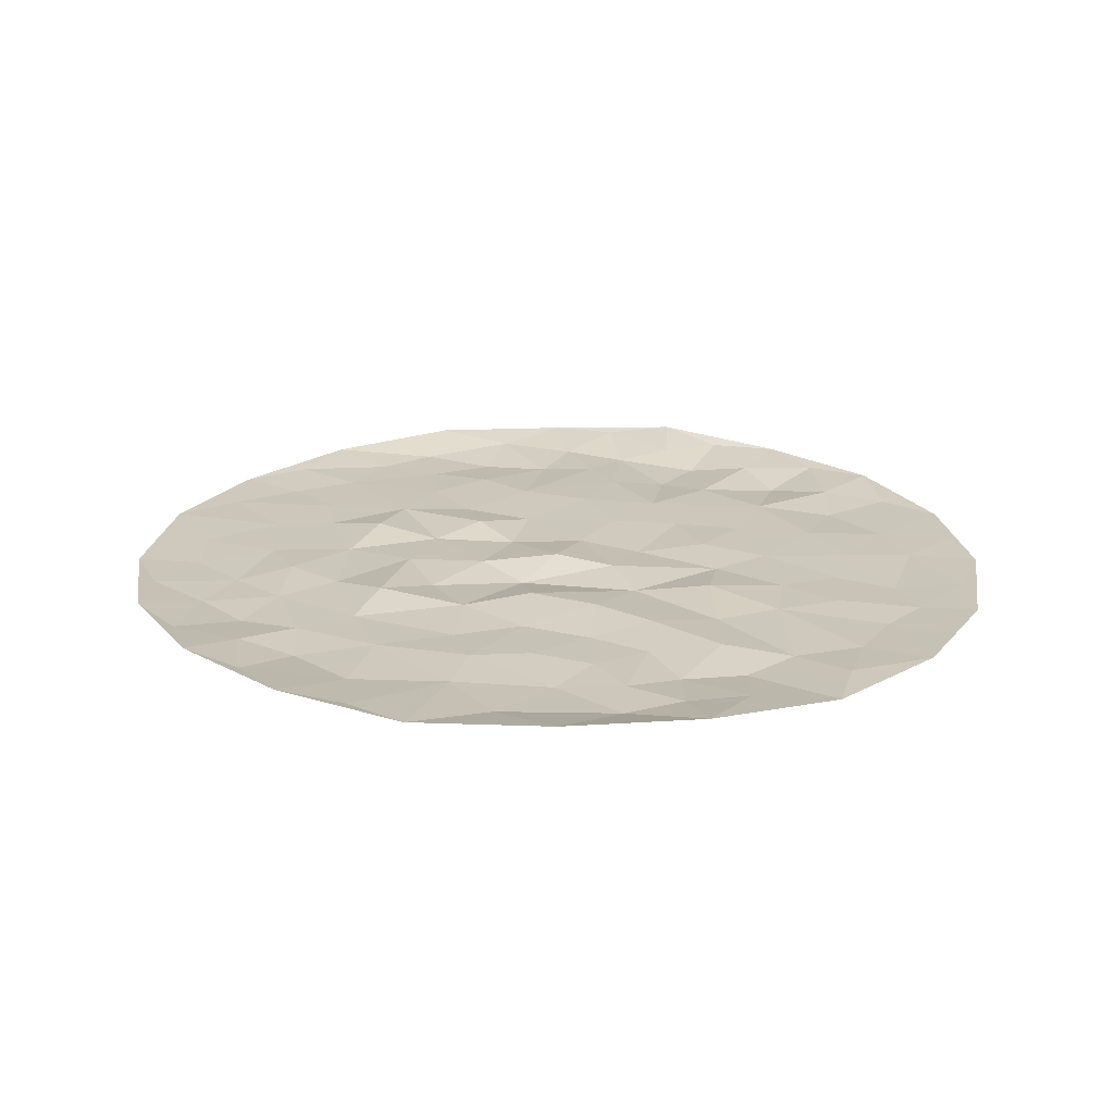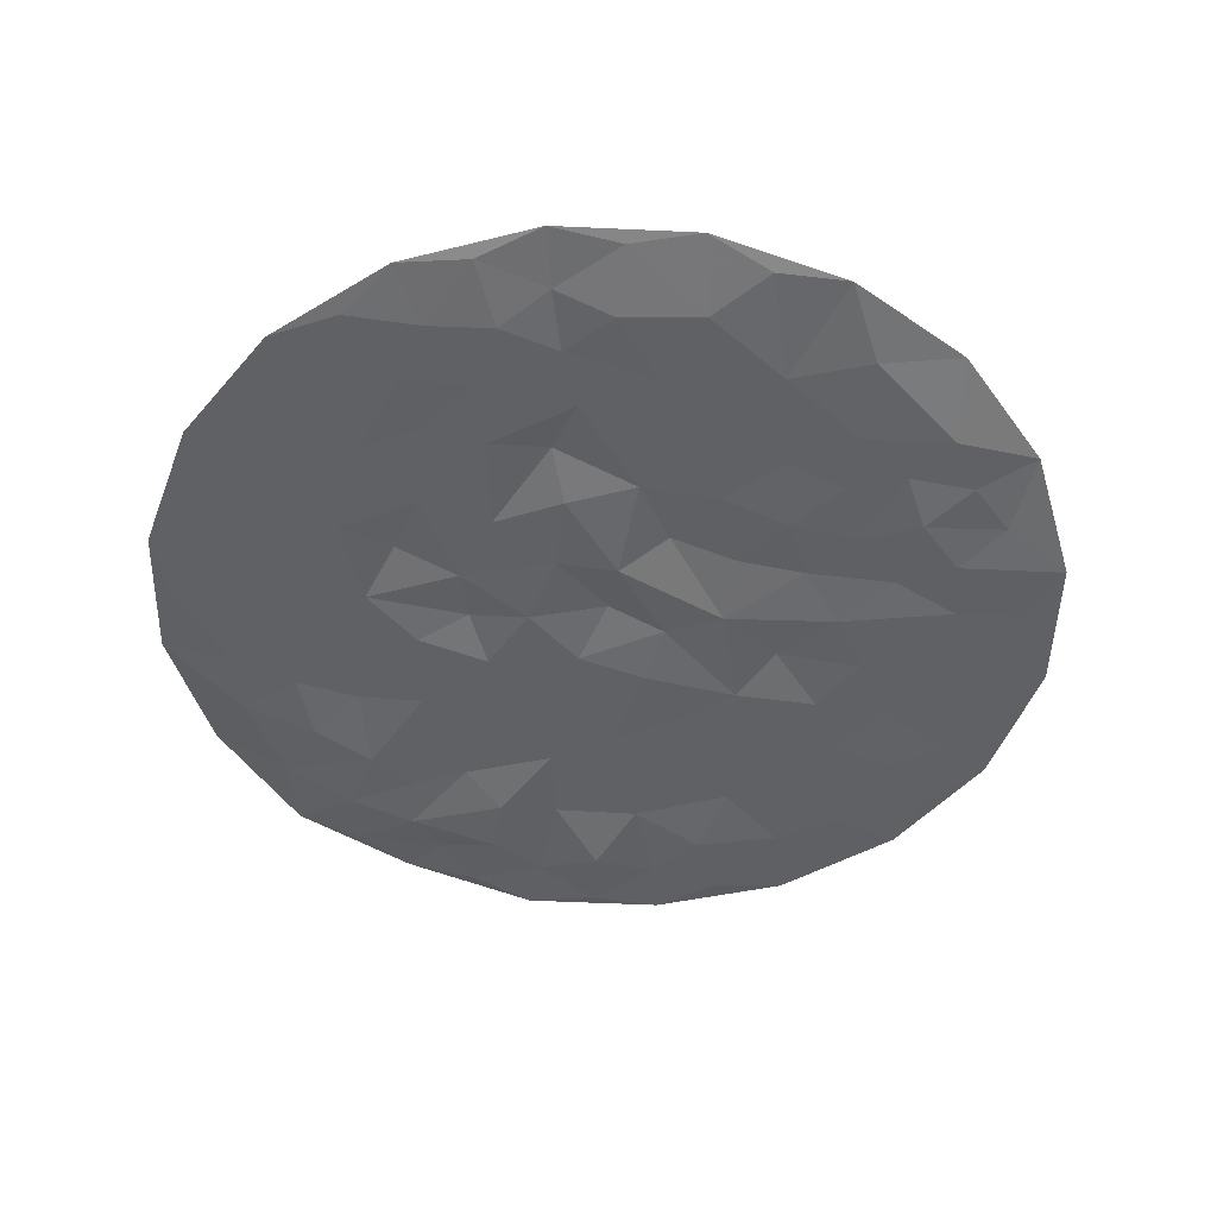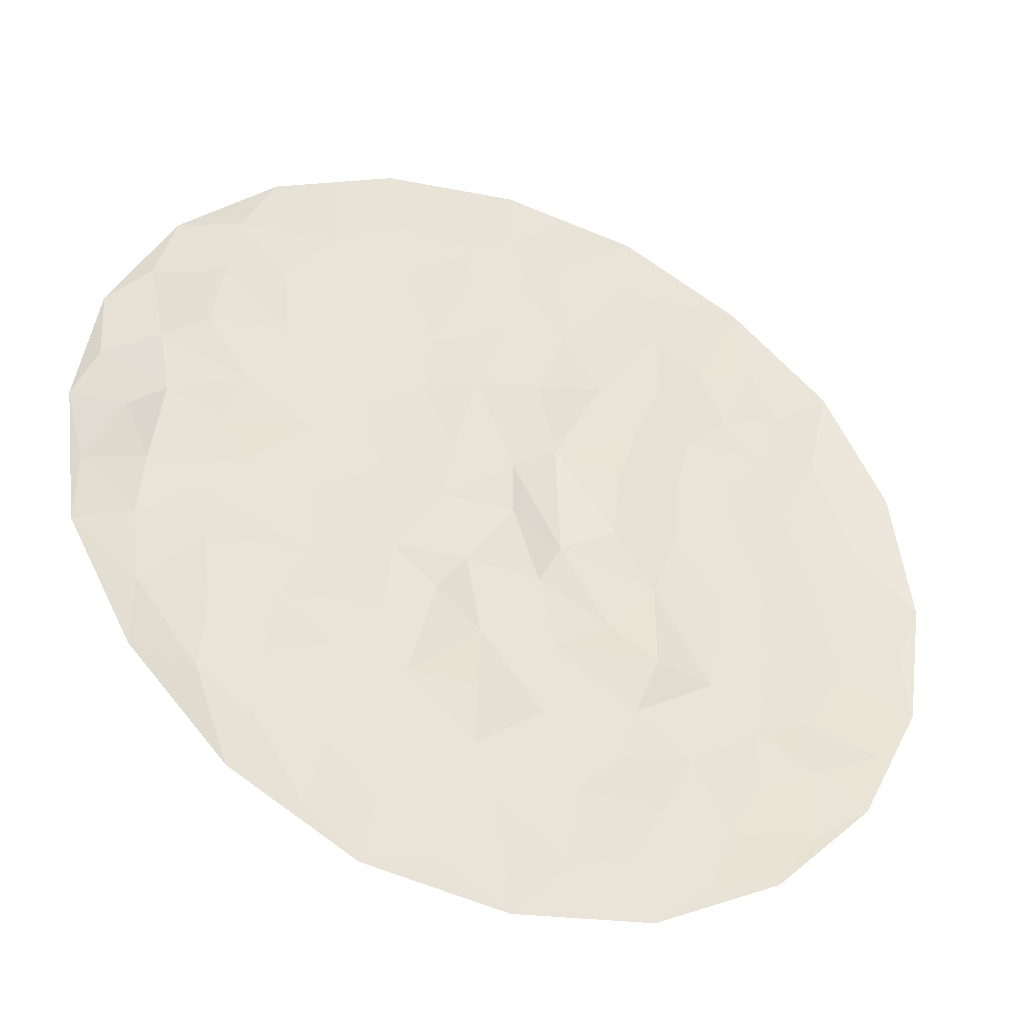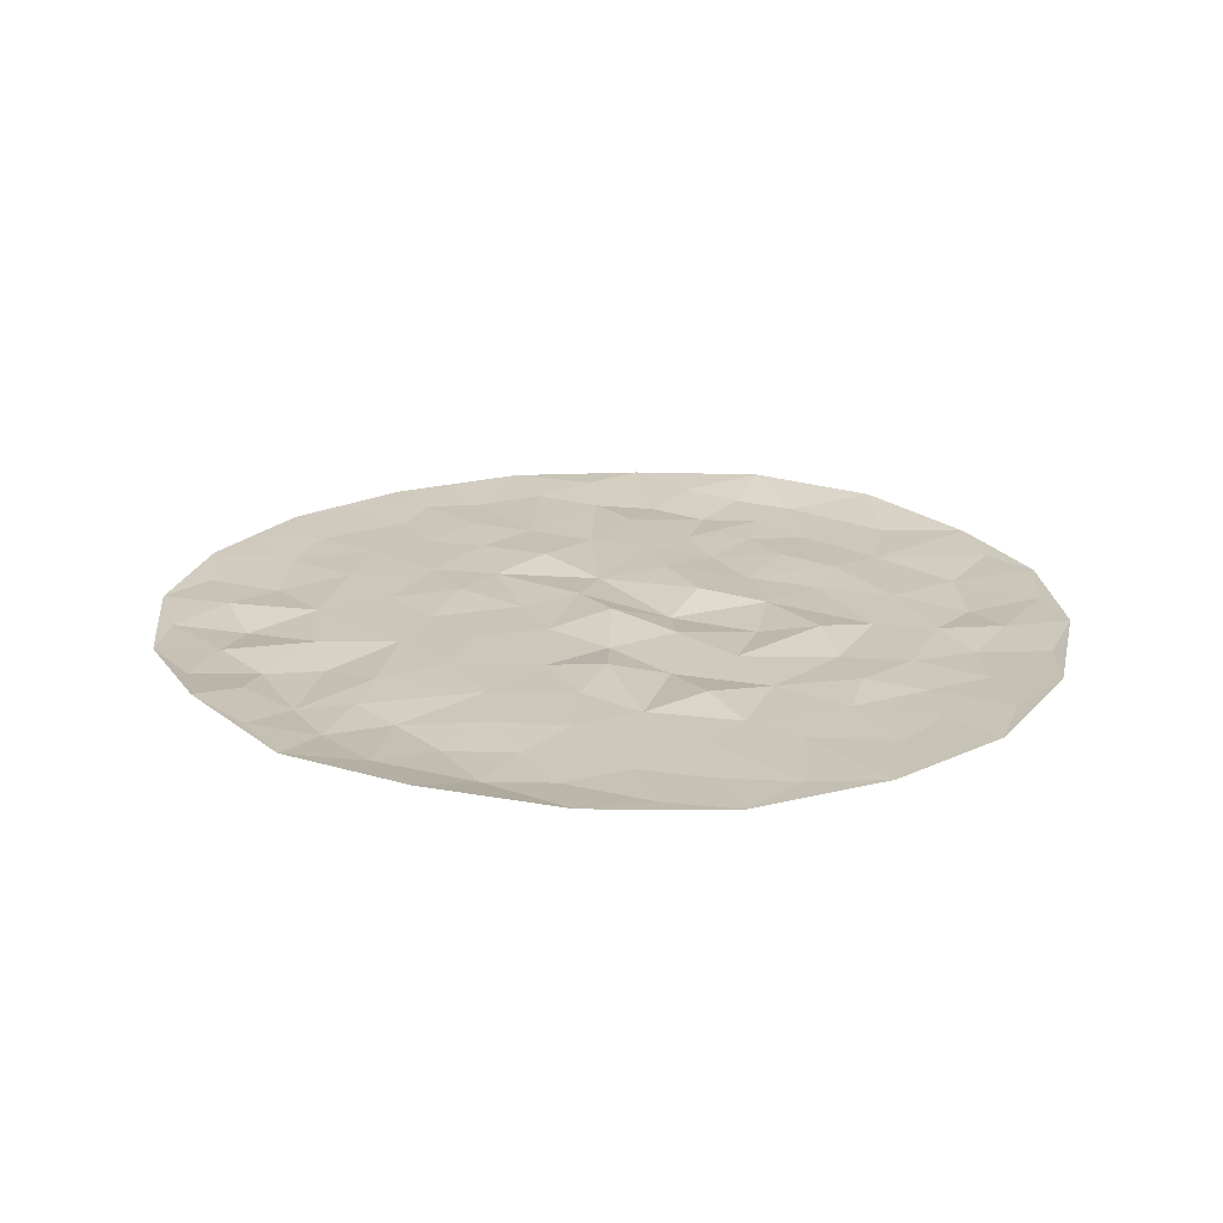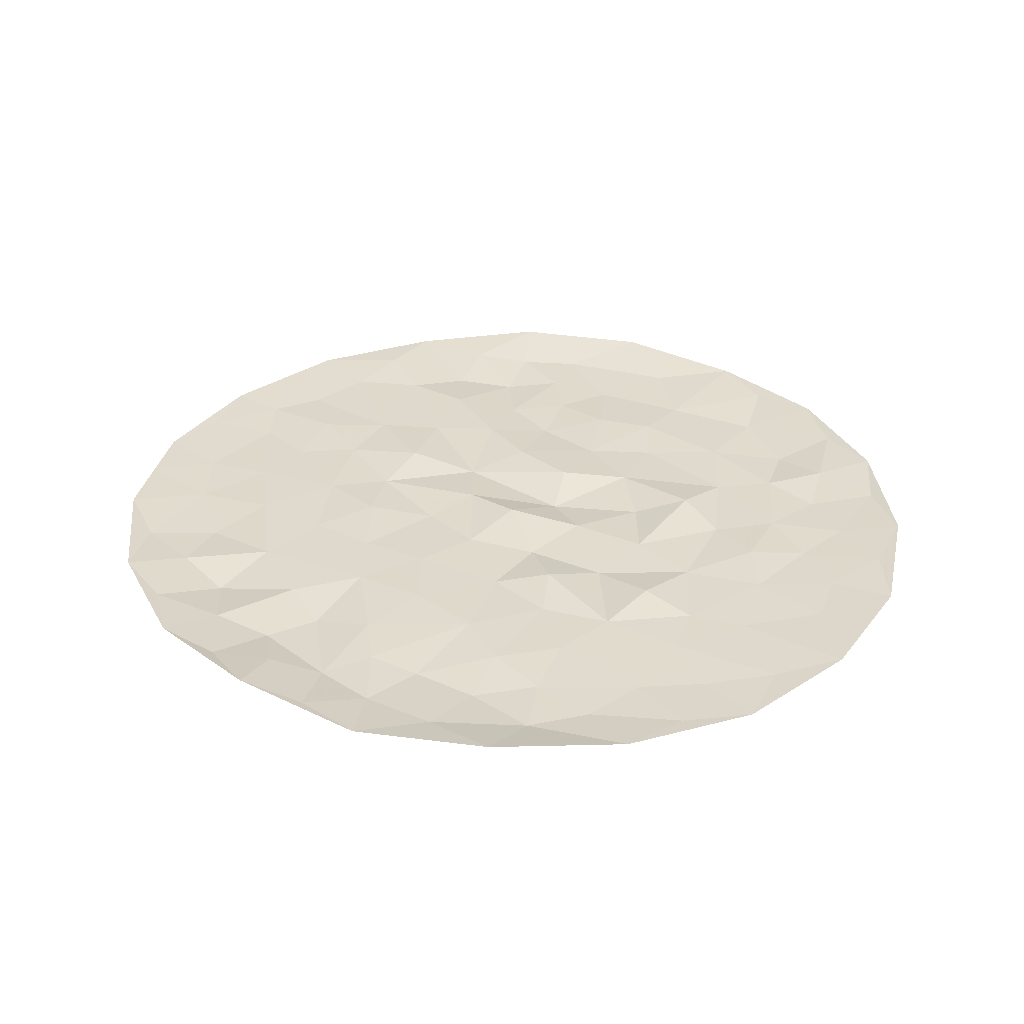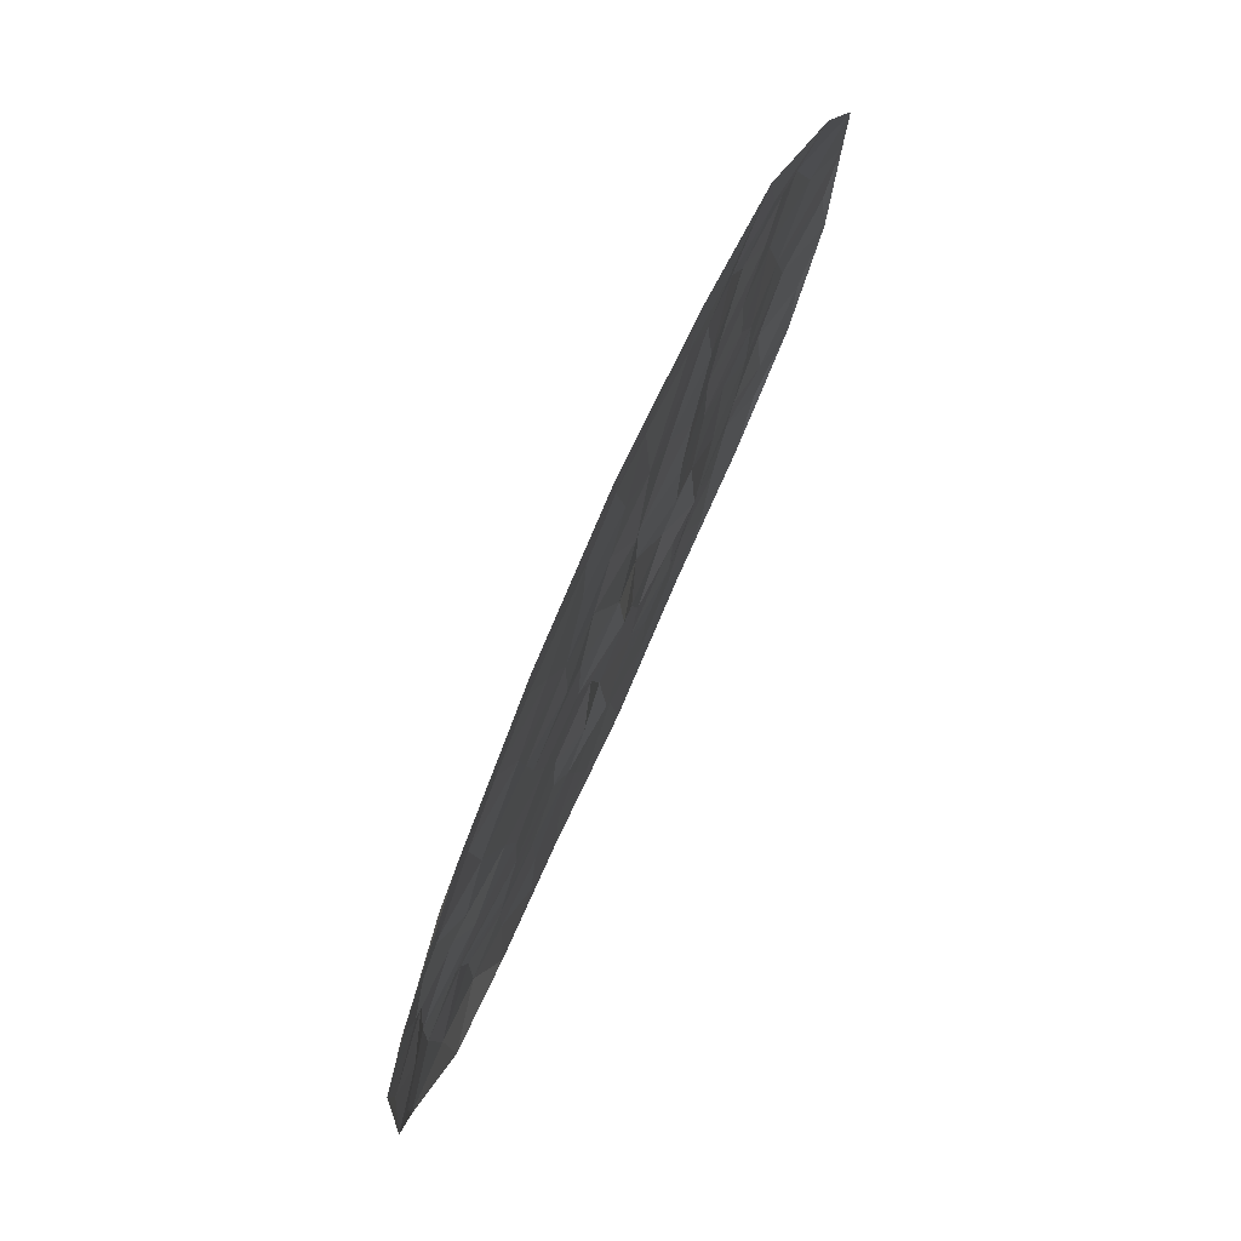
<metadata>
{"format":"obj","ext":"obj","renderer":"f3d","projection":"perspective","resolution":1024,"background":"white","views":[{"elev":21.1,"azim":108.2,"up":"+Z"},{"elev":-48.2,"azim":60.6,"up":"+Z"},{"elev":-40.5,"azim":-21.2,"up":"+Y"},{"elev":21.2,"azim":-31.9,"up":"+Z"},{"elev":32.4,"azim":-50.6,"up":"+Z"},{"elev":78.4,"azim":-65.6,"up":"+Y"}]}
</metadata>
<code>
v 0.9763 -0.0002433 0.01381
v 0.9267 0.3039 0.02711
v 0.7907 0.582 0.02405
v 0.577 0.8038 0.005316
v 0.3047 0.9467 0.004736
v -2.512e-06 0.9958 0.001421
v -0.3034 0.9465 0.004654
v -0.5761 0.8032 0.009388
v -0.7916 0.5825 0.01686
v -0.9286 0.3056 0.01735
v -0.9732 -0.000724 0.03573
v -0.9292 -0.307 0.01622
v -0.7885 -0.5822 0.02436
v -0.5746 -0.8032 0.01262
v -0.3017 -0.947 0.001663
v 0.000255 -0.9942 0.004503
v 0.3022 -0.947 0.0009768
v 0.5755 -0.8043 0.01119
v 0.7911 -0.5821 0.01994
v 0.9278 -0.3054 0.02104
v 0.001457 0.0003178 0.01713
v -0.3491 0.3567 -0.0006845
v -0.4392 -0.229 0.002129
v 0.07615 -0.4985 -0.002492
v 0.4873 -0.07894 -0.005294
v 0.2237 0.4495 -0.003798
v -0.5344 0.5434 -0.0091
v -0.649 0.6582 0.001789
v -0.694 0.3594 -0.01626
v -0.6717 0.5033 0.00207
v -0.8336 0.4307 0.008918
v -0.7667 0.1231 -0.01095
v -0.5215 0.3683 -0.0001223
v -0.5997 0.2002 -0.0006429
v -0.5921 -0.04188 -0.0008875
v -0.6452 0.07753 -0.01474
v -0.7955 0.2617 0.002073
v -0.9201 0.1475 0.01552
v -0.7914 -0.08076 -0.01035
v -0.8517 0.03041 0.01179
v -0.9285 -0.15 0.01922
v -0.6547 -0.2519 -0.01102
v -0.6784 -0.1299 -0.004558
v -0.2995 0.0466 0.001276
v -0.8018 -0.2309 -0.00561
v -0.785 -0.4066 0.004392
v -0.5191 -0.5038 -0.005905
v -0.634 -0.4039 -0.01298
v -0.4977 -0.3611 0.0008467
v -0.2209 -0.477 0.0007924
v -0.3732 -0.4534 -0.001729
v -0.3764 -0.6859 -0.003031
v -0.4272 -0.0606 0.003393
v -0.4568 0.108 0.001003
v -0.3319 0.2005 1.016e-06
v -0.1289 0.1649 -0.00504
v -0.5262 -0.6579 -0.005642
v -0.6463 -0.5754 -0.006243
v -0.4207 -0.8402 0.003071
v -0.1511 0.01043 -0.00216
v -0.2566 -0.159 -0.002827
v -0.2757 -0.3224 -0.0019
v -0.06154 -0.3297 -0.00521
v 0.1103 0.2259 -0.006539
v -0.07176 -0.4817 0.01355
v -0.02324 -0.7362 -0.001907
v 0.225 -0.2305 -0.006493
v 0.004778 0.1392 0.006293
v 0.09964 -0.3357 0.0009312
v 0.06539 -0.1629 0.003144
v -0.09509 -0.1445 -0.004661
v -0.1658 -0.2539 0.01277
v -0.2505 0.6454 -0.0005086
v 0.4042 0.2107 -0.007175
v 0.132 -0.8527 -0.001372
v 0.3368 -0.6748 -0.006278
v 0.1442 -0.6686 -0.0008364
v 0.268 -0.8038 -0.003818
v 0.422 -0.8421 0.001368
v -0.1931 -0.662 -0.001539
v -0.2697 -0.7958 -0.003799
v -0.1403 -0.9029 -0.001006
v -0.07223 -0.6136 -0.001907
v 0.2397 0.01659 0.01146
v 0.1239 -0.04382 -0.01528
v 0.3334 -0.1131 0.002011
v 0.2548 0.1739 0.009951
v 0.3002 0.319 0.006866
v 0.5433 0.4555 -0.01341
v 0.4399 0.3531 -0.005942
v -0.4273 0.6948 -0.00392
v -0.3063 0.7905 -0.002365
v -0.08815 0.7933 -0.005791
v -0.4376 0.8707 0.006696
v -0.1469 0.9403 0.001131
v -0.01409 0.5439 -0.0007145
v 0.1282 0.8173 -0.005302
v -0.1087 0.651 -0.004083
v 0.04017 0.6897 0.0009593
v 0.1333 0.5702 0.001286
v 0.3685 0.6588 -0.004462
v 0.1523 0.9709 0.003064
v 0.01298 0.869 -0.003225
v 0.3738 0.499 0.004186
v 0.2817 0.7899 -0.001143
v 0.4294 0.7953 0.006343
v -0.3681 0.5253 0.001082
v -0.1872 0.4611 -0.0005174
v -0.2031 0.3036 0.004665
v 0.5515 -0.5612 -0.009259
v 0.4596 -0.3283 -0.004354
v 0.2814 -0.4446 -0.002216
v 0.2434 -0.576 0.004578
v 0.4822 -0.6913 -0.005209
v 0.6625 -0.6722 0.007026
v 0.6901 -0.3699 -0.01055
v 0.3271 -0.317 0.01548
v 0.4023 -0.5372 -0.004229
v 0.5618 -0.4217 -0.004181
v 0.6767 -0.507 0.005903
v 0.8334 -0.4305 0.01321
v 0.5977 -0.218 -0.001876
v 0.7764 -0.2107 -0.006332
v 0.9205 -0.1479 0.008859
v 0.3943 0.05057 -0.004412
v 0.6735 0.2159 -0.009633
v 0.5408 0.1213 0.0006529
v 0.5435 0.2615 -0.004335
v 0.7231 0.001791 -0.00508
v 0.5926 -0.0008528 0.0008967
v 0.8426 0.1419 -0.001242
v 0.6144 0.6242 0.004322
v 0.4835 0.5828 -0.01196
v 0.06536 0.3915 0.01056
v -0.07562 0.3697 -0.003906
v 0.758 0.3922 -0.006245
v 0.6724 0.4998 -0.0006883
v 0.6313 0.359 -0.004482
f 42 46 48
f 28 30 27
f 62 49 51
f 38 32 37
f 30 28 9
f 80 81 82
f 107 33 22
f 75 66 16
f 111 119 122
f 39 43 35
f 34 33 29
f 29 31 37
f 56 109 55
f 30 29 33
f 91 8 28
f 100 101 105
f 66 75 77
f 31 30 9
f 27 91 28
f 33 107 27
f 25 111 122
f 68 85 64
f 103 97 102
f 110 118 114
f 30 31 29
f 90 138 89
f 23 53 35
f 95 92 93
f 94 91 92
f 64 87 88
f 131 126 129
f 61 71 60
f 88 90 104
f 75 17 78
f 69 70 63
f 112 118 111
f 8 9 28
f 49 42 48
f 9 10 31
f 37 31 10
f 39 35 36
f 54 33 34
f 30 33 27
f 29 37 34
f 32 36 34
f 35 54 36
f 32 40 39
f 68 60 21
f 39 36 32
f 54 35 53
f 38 37 10
f 34 37 32
f 10 11 38
f 40 38 11
f 41 39 40
f 43 23 35
f 38 40 32
f 41 40 11
f 11 12 41
f 45 41 12
f 45 42 43
f 45 12 46
f 45 43 39
f 23 43 42
f 44 56 55
f 33 54 55
f 41 45 39
f 46 12 13
f 48 46 58
f 42 45 46
f 57 58 14
f 50 51 52
f 58 46 13
f 49 48 47
f 51 49 47
f 42 49 23
f 52 51 47
f 62 50 72
f 52 47 57
f 51 50 62
f 59 52 57
f 82 66 80
f 53 23 61
f 54 53 44
f 55 54 44
f 36 54 34
f 44 60 56
f 33 55 22
f 68 56 60
f 135 108 109
f 58 57 47
f 59 57 14
f 48 58 47
f 14 58 13
f 14 15 59
f 81 59 15
f 61 44 53
f 44 61 60
f 23 49 62
f 72 50 63
f 63 50 65
f 23 62 61
f 69 63 24
f 63 70 71
f 70 85 21
f 105 5 97
f 50 52 80
f 24 63 65
f 65 83 24
f 80 83 50
f 111 117 112
f 84 86 125
f 68 21 85
f 135 64 134
f 69 24 112
f 70 69 67
f 67 86 85
f 60 71 21
f 61 62 72
f 21 71 70
f 63 71 72
f 61 72 71
f 56 68 135
f 103 95 93
f 131 136 126
f 74 90 88
f 16 17 75
f 76 78 79
f 115 110 114
f 77 24 83
f 78 77 75
f 113 77 76
f 79 78 17
f 77 78 76
f 17 18 79
f 79 18 114
f 81 80 52
f 83 80 66
f 59 81 52
f 81 15 82
f 15 16 82
f 66 82 16
f 83 66 77
f 50 83 65
f 84 85 86
f 87 84 125
f 67 85 70
f 85 84 64
f 69 112 117
f 125 86 25
f 88 87 74
f 64 84 87
f 128 138 90
f 64 88 26
f 132 89 137
f 101 104 133
f 74 127 128
f 133 89 132
f 107 91 27
f 92 91 73
f 92 73 93
f 94 92 7
f 98 93 73
f 97 5 102
f 7 8 94
f 91 94 8
f 6 7 95
f 92 95 7
f 107 108 73
f 64 26 134
f 99 93 98
f 99 96 100
f 108 98 73
f 99 98 96
f 96 134 100
f 99 97 103
f 101 100 26
f 97 99 100
f 26 88 104
f 106 5 105
f 5 6 102
f 103 102 6
f 95 103 6
f 99 103 93
f 89 104 90
f 101 26 104
f 100 105 97
f 106 105 101
f 106 101 133
f 5 106 4
f 108 107 22
f 91 107 73
f 109 108 22
f 108 96 98
f 55 109 22
f 64 135 68
f 116 122 119
f 111 25 86
f 117 86 67
f 120 116 119
f 113 24 77
f 112 113 118
f 118 113 76
f 24 113 112
f 79 114 76
f 115 114 18
f 18 19 115
f 120 115 19
f 121 116 120
f 123 122 116
f 86 117 111
f 69 117 67
f 114 118 76
f 118 110 119
f 118 119 111
f 120 119 110
f 115 120 110
f 121 120 19
f 19 20 121
f 123 121 20
f 116 121 123
f 122 123 129
f 20 124 123
f 131 2 136
f 20 1 124
f 129 124 1
f 127 126 128
f 87 125 74
f 127 74 125
f 130 127 125
f 25 130 125
f 122 129 130
f 126 136 138
f 74 128 90
f 129 123 124
f 127 130 126
f 122 130 25
f 126 130 129
f 129 1 131
f 1 2 131
f 3 4 132
f 4 106 133
f 89 133 104
f 133 132 4
f 100 134 26
f 96 108 135
f 56 135 109
f 96 135 134
f 2 3 136
f 3 132 137
f 138 137 89
f 3 137 136
f 126 138 128
f 137 138 136

</code>
